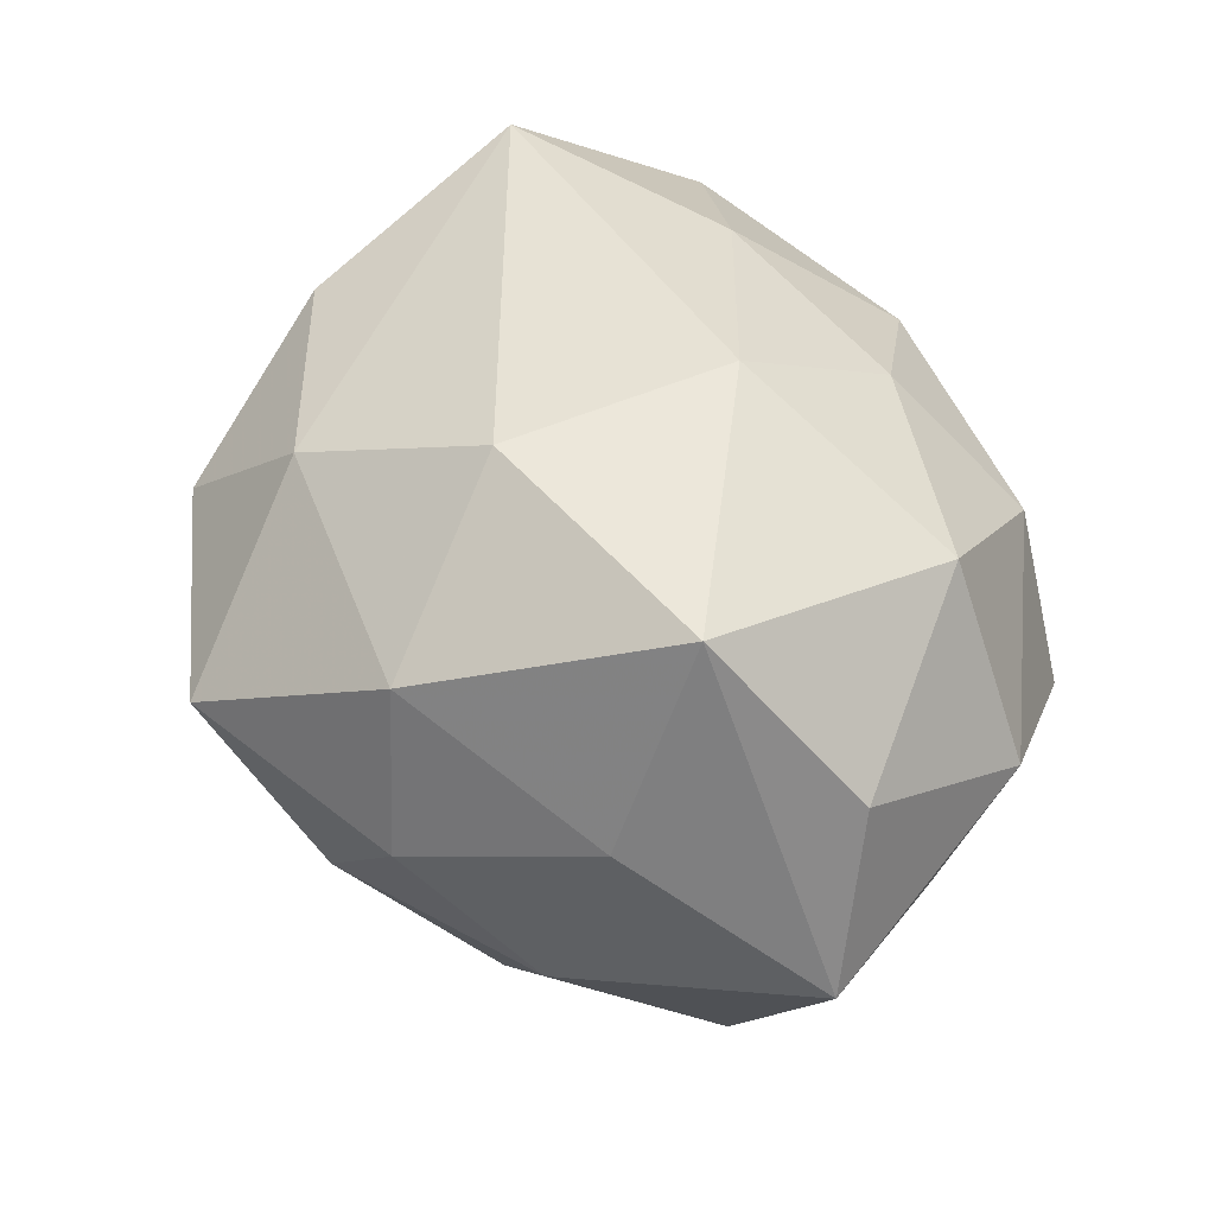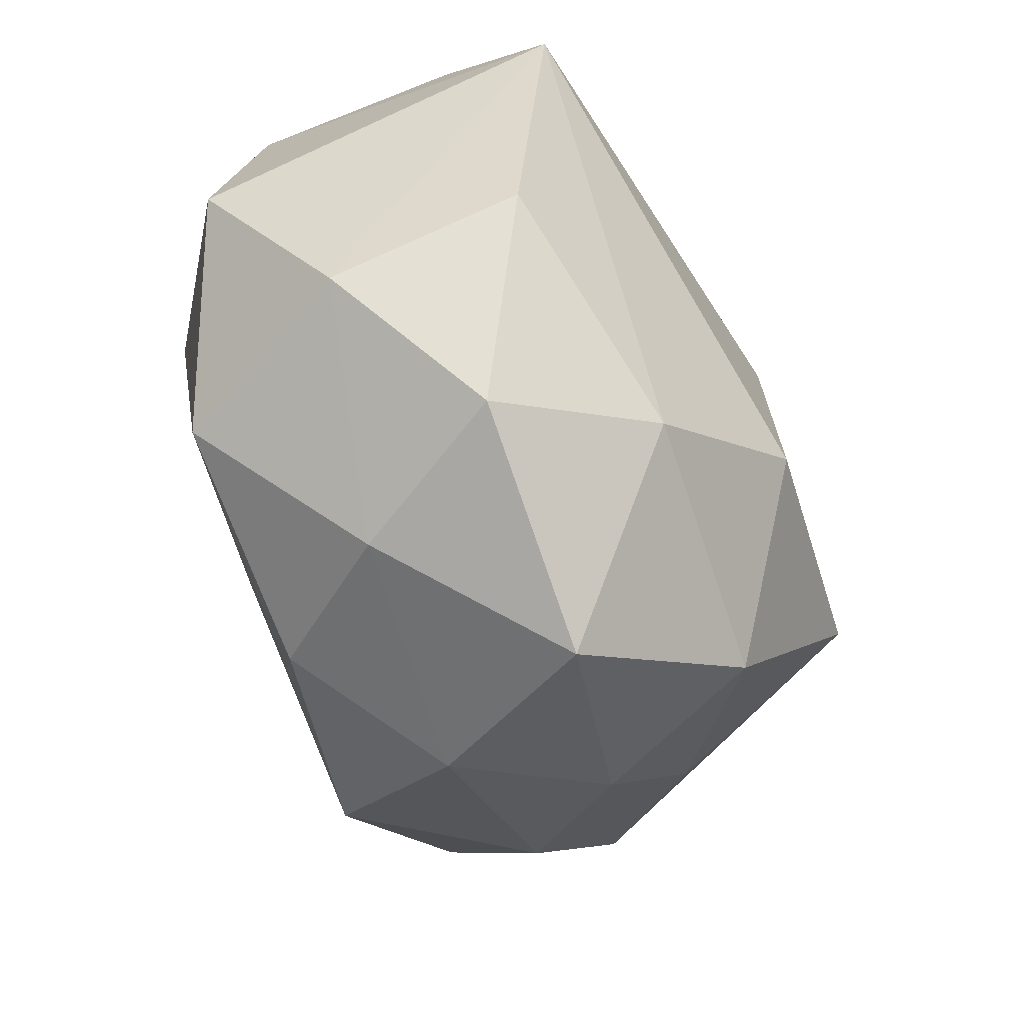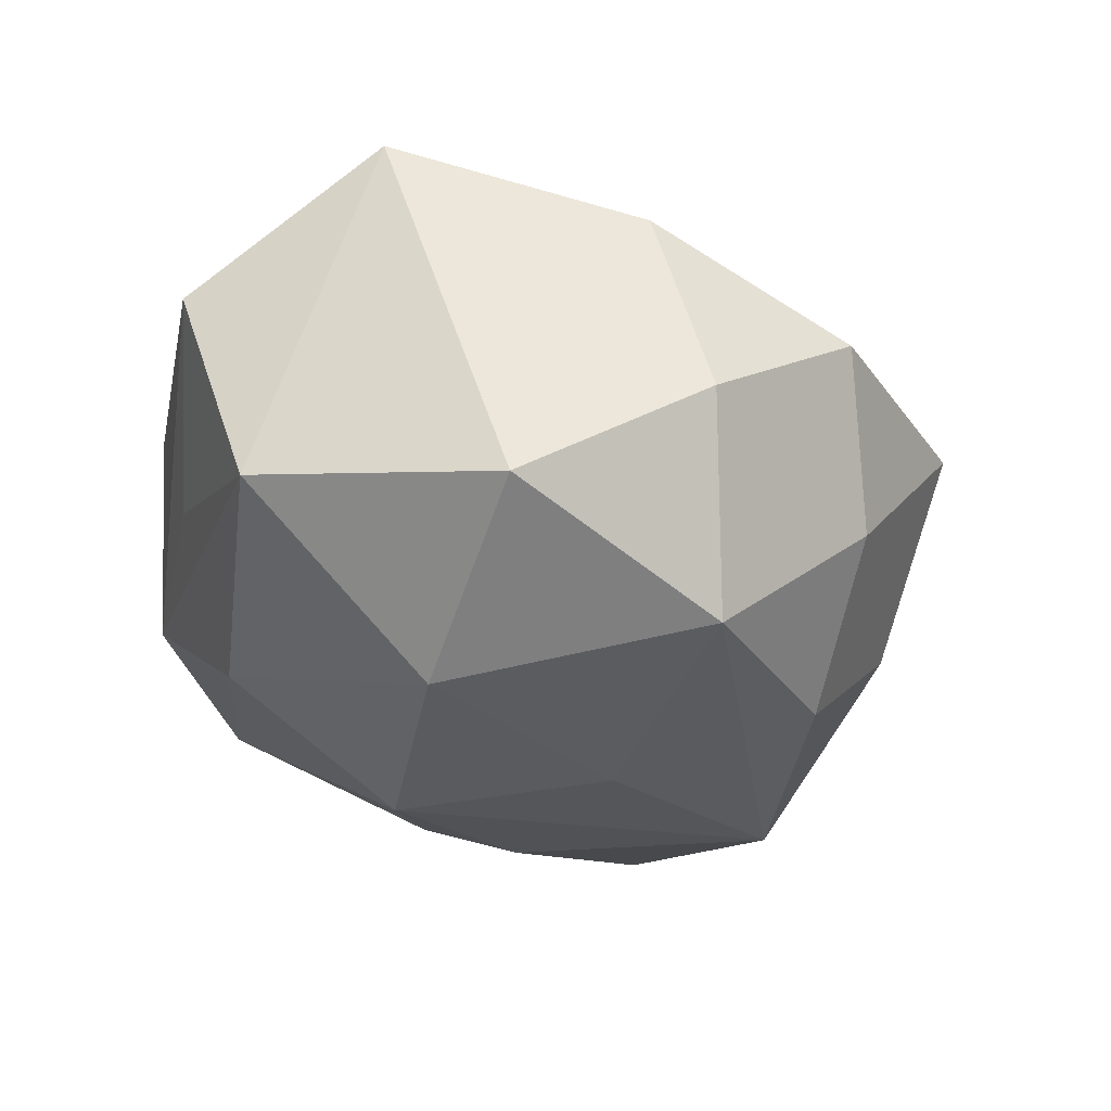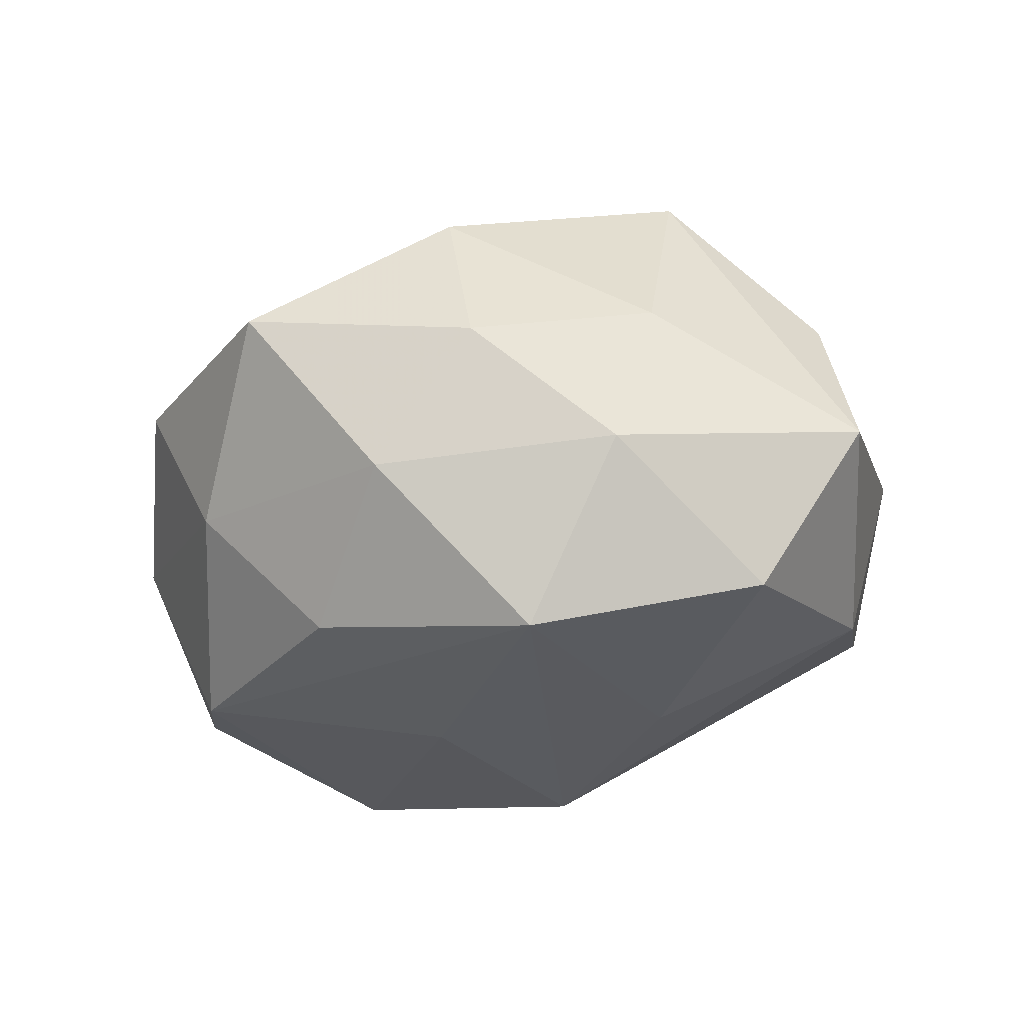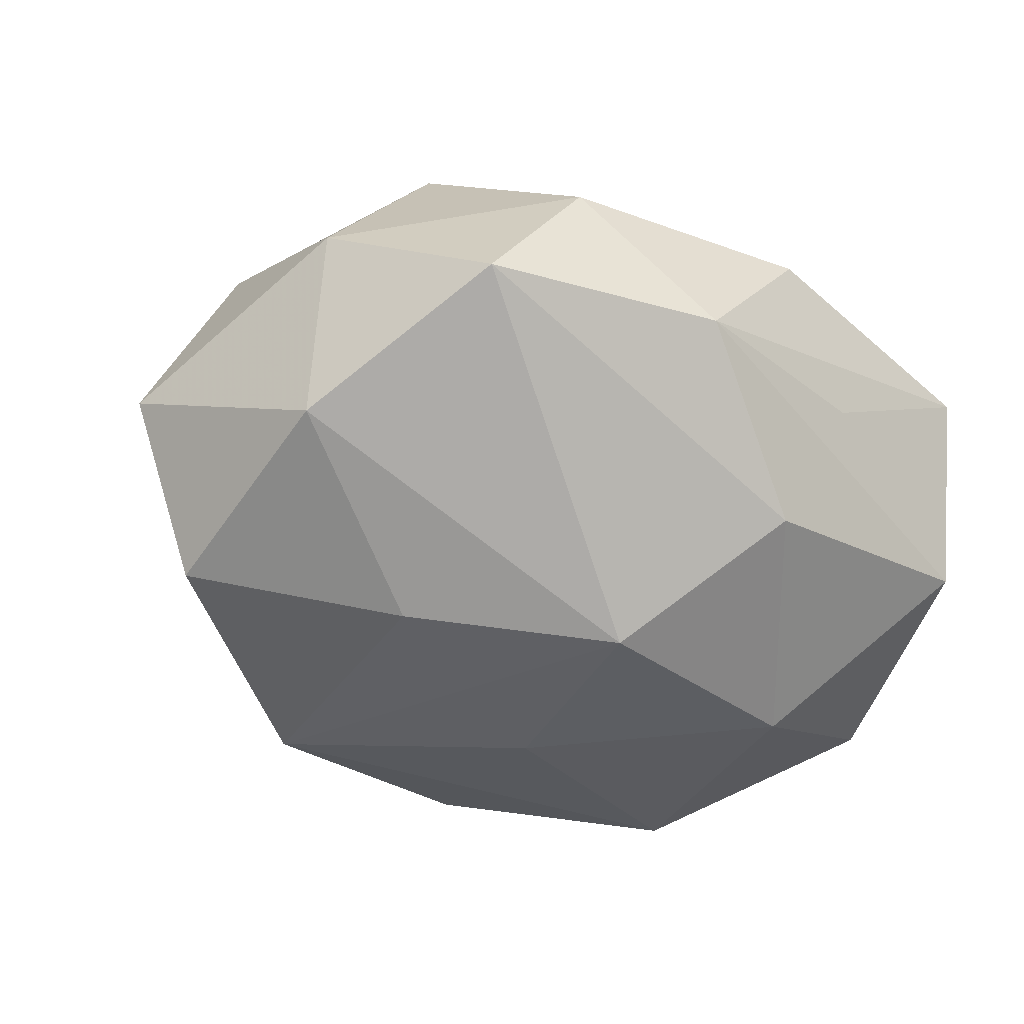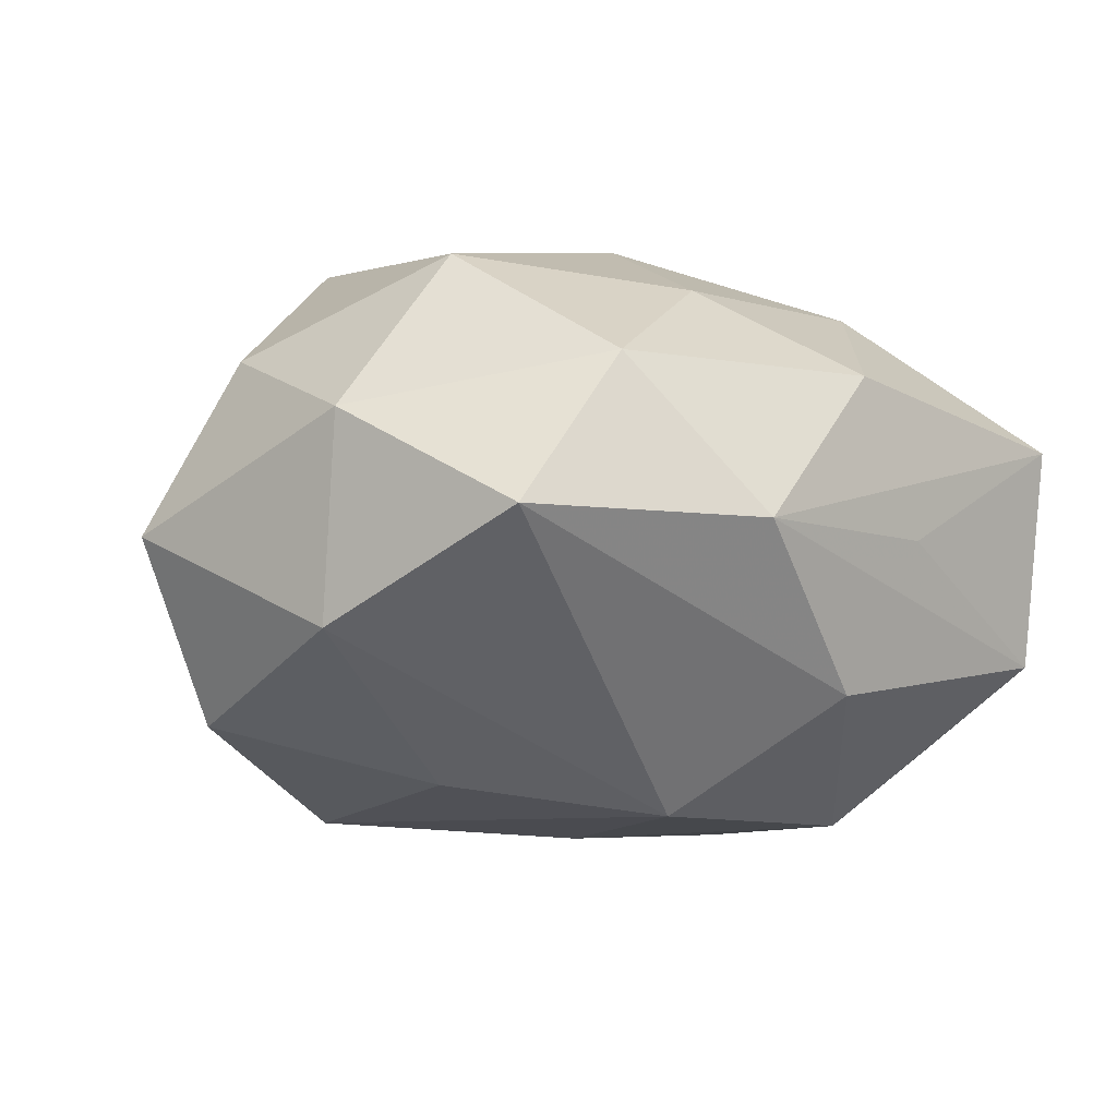
<metadata>
{"format":"obj","ext":"obj","renderer":"f3d","projection":"perspective","resolution":1024,"background":"white","views":[{"elev":54.2,"azim":66.2,"up":"+Z"},{"elev":-66.6,"azim":-69.3,"up":"+Y"},{"elev":-28.9,"azim":-80.9,"up":"+Z"},{"elev":-26.5,"azim":40.2,"up":"+Z"},{"elev":-44.5,"azim":155.6,"up":"+Z"},{"elev":-18.2,"azim":157.5,"up":"+Z"}]}
</metadata>
<code>
v -0.04721 0.02328 -0.01518
v -0.05008 0.008221 0.02503
v 0.02913 0.02654 0.02514
v -0.04588 0.03187 0.009518
v 0.02603 -0.02603 -0.03069
v -0.02931 0.005966 -0.03285
v -0.01275 -0.03288 0.02525
v -0.001796 -0.01057 -0.03344
v -0.01724 0.03232 -0.02408
v 0.04329 0.02928 0.003203
v -0.02884 -0.02636 -0.02769
v 0.04824 0.007036 0.01615
v 0.001611 0.03293 0.02258
v -0.0007338 -0.03457 -0.02628
v -0.02284 0.02452 0.02616
v 0.002328 -0.05205 0.008541
v -0.002531 0.01543 -0.03581
v 0.02189 0.00513 -0.03207
v -0.00114 0.04643 -0.009315
v -0.02583 -0.04218 0.008569
v -0.04089 -0.02079 0.01795
v -0.0411 -0.02765 -0.005021
v 0.01567 0.04422 0.008542
v 0.04667 -0.006747 -0.02472
v -0.02463 0.03704 -0.006056
v 0.03403 -0.00587 0.03494
v 0.003066 0.01285 0.0359
v 0.05734 0.0002057 -0.004646
v 0.04158 0.02145 -0.01976
v -0.04985 -0.006596 -0.01901
v 0.003727 -0.0158 0.03658
v 0.01974 -0.03428 0.02414
v -0.0143 -0.04225 -0.01022
v 0.02768 0.04441 -0.01083
v 0.0155 -0.04236 -0.01215
v 0.0397 -0.02622 -0.009839
v 0.02697 -0.03825 0.004398
v -0.0147 0.04364 0.01034
v 0.03977 -0.01846 0.01074
f 25 19 1
f 10 28 29
f 37 16 35
f 8 5 11
f 17 5 8
f 27 31 26
f 2 31 27
f 19 25 4
f 4 25 1
f 1 2 4
f 34 10 29
f 29 17 34
f 34 19 23
f 23 10 34
f 3 10 23
f 3 27 26
f 26 28 12
f 28 10 12
f 12 3 26
f 10 3 12
f 29 28 24
f 26 31 32
f 16 37 32
f 7 2 21
f 7 31 2
f 16 32 7
f 7 32 31
f 39 28 26
f 26 32 39
f 39 32 37
f 35 5 36
f 36 37 35
f 5 24 36
f 36 24 28
f 28 39 36
f 36 39 37
f 20 7 21
f 16 7 20
f 14 5 35
f 14 11 5
f 1 19 9
f 19 34 9
f 9 34 17
f 8 11 6
f 6 17 8
f 1 9 6
f 6 9 17
f 2 27 15
f 15 4 2
f 30 2 1
f 1 6 30
f 30 6 11
f 5 17 18
f 18 24 5
f 18 17 29
f 29 24 18
f 16 20 33
f 11 14 33
f 35 16 33
f 33 14 35
f 4 15 38
f 23 19 38
f 19 4 38
f 27 3 13
f 13 15 27
f 13 38 15
f 13 3 23
f 23 38 13
f 22 30 11
f 11 33 22
f 22 33 20
f 22 20 21
f 21 2 22
f 2 30 22

</code>
